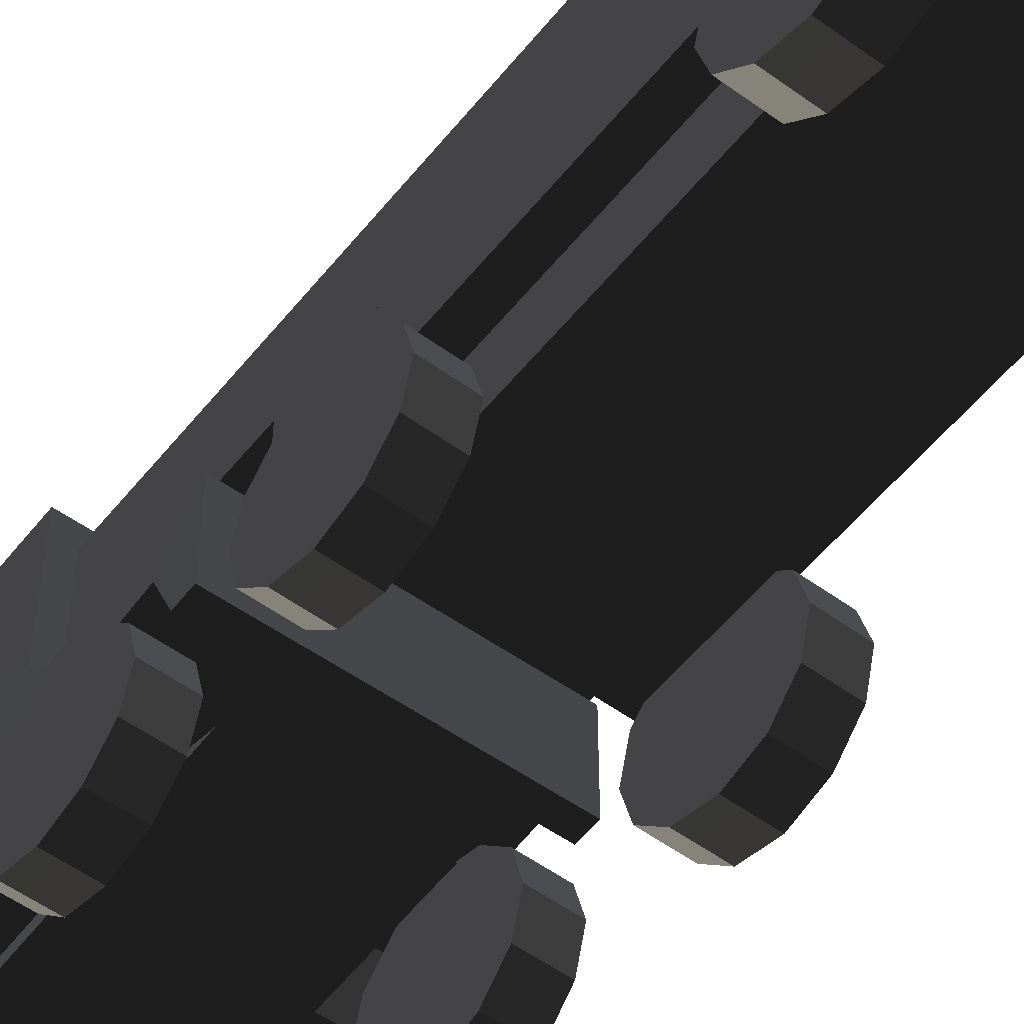
<metadata>
{"format":"obj","ext":"obj","renderer":"f3d","projection":"perspective","resolution":1024,"background":"white","views":[{"elev":-54.0,"azim":-37.8,"up":"+Z"}]}
</metadata>
<code>
v 73.55 -243.4 -67.79
v 62.38 -283.7 -91.06
v 62.38 -266.6 -108.1
v 62.38 -243.4 -114.3
v 62.38 -220.1 -108.1
v 62.38 -203.1 -91.06
v 62.38 -196.8 -67.79
v 62.38 -203.1 -44.52
v 62.38 -220.1 -27.49
v 62.38 -243.4 -21.25
v 62.38 -266.6 -27.49
v 62.38 -283.7 -44.52
v 62.38 -289.9 -67.79
v 73.55 -283.7 -91.06
v 73.55 -289.9 -67.79
v 73.55 -266.6 -108.1
v 73.55 -243.4 -114.3
v 73.55 -220.1 -108.1
v 73.55 -203.1 -91.06
v 73.55 -196.8 -67.79
v 73.55 -203.1 -44.52
v 73.55 -220.1 -27.49
v 73.55 -243.4 -21.25
v 73.55 -266.6 -27.49
v 73.55 -283.7 -44.52
v 88 -283.7 -91.05
v 88 -289.9 -67.78
v 88 -266.7 -108.1
v 88 -243.4 -114.3
v 88 -220.1 -108.1
v 88 -203.1 -91.05
v 88 -196.8 -67.78
v 88 -203.1 -44.51
v 88 -220.1 -27.48
v 88 -243.4 -21.24
v 88 -266.7 -27.48
v 88 -283.7 -44.51
v 62.38 -243.4 -67.79
v 62.38 -289.9 -67.79
v 62.38 -283.7 -44.52
v 62.38 -266.6 -27.49
v 62.38 -243.4 -21.25
v 62.38 -220.1 -27.49
v 62.38 -203.1 -44.52
v 62.38 -196.8 -67.79
v 62.38 -203.1 -91.06
v 62.38 -220.1 -108.1
v 62.38 -243.4 -114.3
v 62.38 -266.6 -108.1
v 62.38 -283.7 -91.06
v 88 -283.7 -44.51
v 88 -266.7 -27.48
v 88 -243.4 -21.24
v 88 -220.1 -27.48
v 88 -203.1 -44.51
v 88 -196.8 -67.78
v 88 -203.1 -91.05
v 88 -220.1 -108.1
v 88 -243.4 -114.3
v 88 -266.7 -108.1
v 88 -289.9 -67.78
v 88 -283.7 -91.05
v 88 -243.4 -67.78
v -62.38 -282.9 -44.51
v -62.38 -265.9 -27.48
v -62.38 -242.6 -21.24
v -62.38 -219.4 -27.48
v -62.38 -202.3 -44.51
v -62.38 -196.1 -67.78
v -62.38 -202.3 -91.05
v -62.38 -219.4 -108.1
v -62.38 -242.6 -114.3
v -62.38 -265.9 -108.1
v -62.38 -289.2 -67.78
v -62.38 -282.9 -91.05
v -76.83 -282.9 -44.52
v -76.83 -265.9 -27.49
v -76.83 -242.6 -21.25
v -76.83 -219.4 -27.49
v -76.83 -202.3 -44.52
v -76.83 -196.1 -67.79
v -76.83 -202.3 -91.06
v -76.83 -219.4 -108.1
v -76.83 -242.6 -114.3
v -76.83 -265.9 -108.1
v -76.83 -289.2 -67.79
v -76.83 -282.9 -91.06
v -88 -289.2 -67.79
v -88 -282.9 -44.52
v -88 -265.9 -27.49
v -88 -242.6 -21.25
v -88 -219.4 -27.49
v -88 -202.3 -44.52
v -88 -196.1 -67.79
v -88 -202.3 -91.06
v -88 -219.4 -108.1
v -88 -242.6 -114.3
v -88 -265.9 -108.1
v -88 -282.9 -91.06
v -76.83 -242.6 -67.79
v -88 -282.9 -91.06
v -88 -265.9 -108.1
v -88 -242.6 -114.3
v -88 -219.4 -108.1
v -88 -202.3 -91.06
v -88 -196.1 -67.79
v -88 -202.3 -44.52
v -88 -219.4 -27.49
v -88 -242.6 -21.25
v -88 -265.9 -27.49
v -88 -282.9 -44.52
v -88 -289.2 -67.79
v -88 -242.6 -67.79
v -62.38 -242.6 -67.78
v -62.38 -282.9 -91.05
v -62.38 -289.2 -67.78
v -62.38 -265.9 -108.1
v -62.38 -242.6 -114.3
v -62.38 -219.4 -108.1
v -62.38 -202.3 -91.05
v -62.38 -196.1 -67.78
v -62.38 -202.3 -44.51
v -62.38 -219.4 -27.48
v -62.38 -242.6 -21.24
v -62.38 -265.9 -27.48
v -62.38 -282.9 -44.51
v 88 -61.34 -44.51
v 88 -44.3 -27.48
v 88 -21.03 -21.24
v 88 2.235 -27.48
v 88 19.27 -44.51
v 88 25.5 -67.78
v 88 19.27 -91.05
v 88 2.235 -108.1
v 88 -21.03 -114.3
v 88 -44.3 -108.1
v 88 -67.57 -67.78
v 88 -61.34 -91.05
v 73.55 -61.33 -44.52
v 73.55 -44.3 -27.49
v 73.55 -21.03 -21.25
v 73.55 2.244 -27.49
v 73.55 19.28 -44.52
v 73.55 25.51 -67.79
v 73.55 19.28 -91.06
v 73.55 2.244 -108.1
v 73.55 -21.03 -114.3
v 73.55 -44.3 -108.1
v 73.55 -67.56 -67.79
v 73.55 -61.33 -91.06
v 62.38 -67.56 -67.79
v 62.38 -61.33 -44.52
v 62.38 -44.3 -27.49
v 62.38 -21.03 -21.25
v 62.38 2.244 -27.49
v 62.38 19.28 -44.52
v 62.38 25.51 -67.79
v 62.38 19.28 -91.06
v 62.38 2.244 -108.1
v 62.38 -21.03 -114.3
v 62.38 -44.3 -108.1
v 62.38 -61.33 -91.06
v 73.55 -21.03 -67.79
v 62.38 -61.33 -91.06
v 62.38 -44.3 -108.1
v 62.38 -21.03 -114.3
v 62.38 2.244 -108.1
v 62.38 19.28 -91.06
v 62.38 25.51 -67.79
v 62.38 19.28 -44.52
v 62.38 2.244 -27.49
v 62.38 -21.03 -21.25
v 62.38 -44.3 -27.49
v 62.38 -61.33 -44.52
v 62.38 -67.56 -67.79
v 62.38 -21.03 -67.79
v 88 -21.03 -67.78
v 88 -61.34 -91.05
v 88 -67.57 -67.78
v 88 -44.3 -108.1
v 88 -21.03 -114.3
v 88 2.235 -108.1
v 88 19.27 -91.05
v 88 25.5 -67.78
v 88 19.27 -44.51
v 88 2.235 -27.48
v 88 -21.03 -21.24
v 88 -44.3 -27.48
v 88 -61.34 -44.51
v -76.83 -20.27 -67.79
v -88 -60.58 -91.06
v -88 -43.54 -108.1
v -88 -20.27 -114.3
v -88 2.997 -108.1
v -88 20.03 -91.06
v -88 26.27 -67.79
v -88 20.03 -44.52
v -88 2.996 -27.49
v -88 -20.27 -21.25
v -88 -43.54 -27.49
v -88 -60.58 -44.52
v -88 -66.81 -67.79
v -76.83 -60.58 -91.06
v -76.83 -66.81 -67.79
v -76.83 -43.54 -108.1
v -76.83 -20.27 -114.3
v -76.83 2.997 -108.1
v -76.83 20.03 -91.06
v -76.83 26.27 -67.79
v -76.83 20.03 -44.52
v -76.83 2.996 -27.49
v -76.83 -20.27 -21.25
v -76.83 -43.54 -27.49
v -76.83 -60.58 -44.52
v -62.38 -60.59 -91.05
v -62.38 -66.82 -67.78
v -62.38 -43.55 -108.1
v -62.38 -20.28 -114.3
v -62.38 2.987 -108.1
v -62.38 20.02 -91.05
v -62.38 26.26 -67.78
v -62.38 20.02 -44.51
v -62.38 2.987 -27.48
v -62.38 -20.28 -21.24
v -62.38 -43.55 -27.48
v -62.38 -60.59 -44.51
v -88 -20.27 -67.79
v -88 -66.81 -67.79
v -88 -60.58 -44.52
v -88 -43.54 -27.49
v -88 -20.27 -21.25
v -88 2.996 -27.49
v -88 20.03 -44.52
v -88 26.27 -67.79
v -88 20.03 -91.06
v -88 2.997 -108.1
v -88 -20.27 -114.3
v -88 -43.54 -108.1
v -88 -60.58 -91.06
v -62.38 -60.59 -44.51
v -62.38 -43.55 -27.48
v -62.38 -20.28 -21.24
v -62.38 2.987 -27.48
v -62.38 20.02 -44.51
v -62.38 26.26 -67.78
v -62.38 20.02 -91.05
v -62.38 2.987 -108.1
v -62.38 -20.28 -114.3
v -62.38 -43.55 -108.1
v -62.38 -66.82 -67.78
v -62.38 -60.59 -91.05
v -62.38 -20.28 -67.78
v 73.55 121.1 -67.79
v 62.38 80.76 -91.06
v 62.38 97.8 -108.1
v 62.38 121.1 -114.3
v 62.38 144.3 -108.1
v 62.38 161.4 -91.06
v 62.38 167.6 -67.79
v 62.38 161.4 -44.52
v 62.38 144.3 -27.49
v 62.38 121.1 -21.25
v 62.38 97.8 -27.49
v 62.38 80.76 -44.52
v 62.38 74.53 -67.79
v 73.55 80.76 -91.06
v 73.55 74.53 -67.79
v 73.55 97.8 -108.1
v 73.55 121.1 -114.3
v 73.55 144.3 -108.1
v 73.55 161.4 -91.06
v 73.55 167.6 -67.79
v 73.55 161.4 -44.52
v 73.55 144.3 -27.49
v 73.55 121.1 -21.25
v 73.55 97.8 -27.49
v 73.55 80.76 -44.52
v 88 80.76 -91.05
v 88 74.52 -67.78
v 88 97.79 -108.1
v 88 121.1 -114.3
v 88 144.3 -108.1
v 88 161.4 -91.05
v 88 167.6 -67.78
v 88 161.4 -44.51
v 88 144.3 -27.48
v 88 121.1 -21.24
v 88 97.79 -27.48
v 88 80.76 -44.51
v 62.38 121.1 -67.79
v 62.38 74.53 -67.79
v 62.38 80.76 -44.52
v 62.38 97.8 -27.49
v 62.38 121.1 -21.25
v 62.38 144.3 -27.49
v 62.38 161.4 -44.52
v 62.38 167.6 -67.79
v 62.38 161.4 -91.06
v 62.38 144.3 -108.1
v 62.38 121.1 -114.3
v 62.38 97.8 -108.1
v 62.38 80.76 -91.06
v 88 80.76 -44.51
v 88 97.79 -27.48
v 88 121.1 -21.24
v 88 144.3 -27.48
v 88 161.4 -44.51
v 88 167.6 -67.78
v 88 161.4 -91.05
v 88 144.3 -108.1
v 88 121.1 -114.3
v 88 97.79 -108.1
v 88 74.52 -67.78
v 88 80.76 -91.05
v 88 121.1 -67.78
v -23.65 320.1 25.68
v -36.87 320.3 -36.67
v 42.46 319.1 -36.67
v 29.24 319.3 25.68
v 16.01 319.5 38.15
v -10.43 319.9 38.15
v -62.38 81.51 -44.51
v -62.38 98.54 -27.48
v -62.38 121.8 -21.24
v -62.38 145.1 -27.48
v -62.38 162.1 -44.51
v -62.38 168.4 -67.78
v -62.38 162.1 -91.05
v -62.38 145.1 -108.1
v -62.38 121.8 -114.3
v -62.38 98.54 -108.1
v -62.38 75.27 -67.78
v -62.38 81.51 -91.05
v -76.83 81.52 -44.52
v -76.83 98.55 -27.49
v -76.83 121.8 -21.25
v -76.83 145.1 -27.49
v -76.83 162.1 -44.52
v -76.83 168.4 -67.79
v -76.83 162.1 -91.06
v -76.83 145.1 -108.1
v -76.83 121.8 -114.3
v -76.83 98.55 -108.1
v -76.83 75.28 -67.79
v -76.83 81.52 -91.06
v -88 75.28 -67.79
v -88 81.52 -44.52
v -88 98.55 -27.49
v -88 121.8 -21.25
v -88 145.1 -27.49
v -88 162.1 -44.52
v -88 168.4 -67.79
v -88 162.1 -91.06
v -88 145.1 -108.1
v -88 121.8 -114.3
v -88 98.55 -108.1
v -88 81.52 -91.06
v -76.83 121.8 -67.79
v -88 81.52 -91.06
v -88 98.55 -108.1
v -88 121.8 -114.3
v -88 145.1 -108.1
v -88 162.1 -91.06
v -88 168.4 -67.79
v -88 162.1 -44.52
v -88 145.1 -27.49
v -88 121.8 -21.25
v -88 98.55 -27.49
v -88 81.52 -44.52
v -88 75.28 -67.79
v -88 121.8 -67.79
v -62.38 121.8 -67.78
v -62.38 81.51 -91.05
v -62.38 75.27 -67.78
v -62.38 98.54 -108.1
v -62.38 121.8 -114.3
v -62.38 145.1 -108.1
v -62.38 162.1 -91.05
v -62.38 168.4 -67.78
v -62.38 162.1 -44.51
v -62.38 145.1 -27.48
v -62.38 121.8 -21.24
v -62.38 98.54 -27.48
v -62.38 81.51 -44.51
v -55.5 1.264 -58.2
v 51.63 1.264 -58.2
v 51.63 -260.3 -58.2
v -55.5 -260.3 -58.2
v -55.5 -260.3 -19.68
v 51.63 -260.3 -19.68
v 51.63 1.265 -19.68
v -55.5 1.265 -19.68
v -29.04 289.6 30.31
v -49.72 86.77 -61.4
v -44.63 289.8 -61.4
v 43.86 85.36 -61.4
v 48.94 288.4 -61.4
v -10.24 329.4 38.15
v -23.46 329.6 25.68
v -10.43 319.9 38.15
v -23.65 320.1 25.68
v -36.87 320.3 -36.67
v -36.68 329.8 -36.67
v 42.46 319.1 -36.67
v 42.64 328.6 -36.67
v 29.24 319.3 25.68
v 29.43 328.8 25.68
v 16.01 319.5 38.15
v 16.21 329 38.15
v -12.62 329.5 45.02
v -28.22 329.8 30.31
v -43.81 330 -43.25
v 49.76 328.6 -43.25
v 34.16 328.8 30.31
v 18.57 329.1 45.02
v -13.44 289.4 45.02
v 33.35 288.7 30.31
v 17.75 288.9 45.02
v 79.38 147.1 9.606
v 75.26 50.76 9.606
v 79.65 160.5 -19.82
v 81.01 286.4 95.28
v 79.65 160.5 24.32
v 75.81 77.56 -19.82
v 81.28 299.8 -19.82
v 80.74 273 105.7
v 75.26 50.76 -49.24
v 79.93 173.9 -49.24
v 81.56 313.1 -19.82
v 81.28 299.8 95.28
v 80.46 259.6 114.3
v 75.54 64.17 -49.24
v 81.01 286.4 -49.24
v 81.56 313.1 39.03
v 81.28 299.8 105.7
v 79.65 160.5 114.3
v -78.3 149.5 9.606
v -78.03 162.9 -19.82
v -82.43 53.13 9.606
v -76.68 288.7 95.28
v -78.03 162.9 24.32
v -81.87 79.92 -19.82
v -76.4 302.1 -19.82
v -76.95 275.3 105.7
v -82.43 53.13 -49.24
v -77.76 176.3 -49.24
v -76.13 315.5 -19.82
v -76.4 302.1 95.28
v -77.23 261.9 114.3
v -82.15 66.53 -49.24
v -76.68 288.7 -49.24
v -76.13 315.5 39.03
v -76.4 302.1 105.7
v -78.03 162.9 114.3
v 69.11 293.3 81.16
v -66.76 295.3 81.16
v 41.55 293.7 81.16
v 69.11 308.1 50.03
v -66.76 310.1 50.03
v -45.4 309.8 50.03
v -66.76 228.3 81.16
v -66.76 228.3 50.03
v 69.11 228.3 50.03
v 69.11 228.3 81.16
v 83.91 220 84.89
v 84.48 275.7 84.89
v 76.23 275.9 84.89
v 75.67 220.2 84.89
v 84.86 294.3 40.76
v 76.6 294.4 40.76
v 83.91 220 40.76
v 75.67 220.2 40.76
v -81.05 222.5 84.89
v -80.5 278.2 84.89
v -72.25 278.1 84.89
v -72.81 222.4 84.89
v -80.12 296.8 40.76
v -71.87 296.6 40.76
v -81.05 222.5 40.76
v -72.81 222.4 40.76
v -72.28 -316.5 -18.46
v 78.85 -316.5 -18.46
v 78.85 31.29 -18.46
v -72.28 31.29 -18.46
v -72.29 -316.5 10.74
v 78.84 -316.5 10.74
v 78.84 31.3 10.74
v -72.29 31.3 10.74
v 78.84 -316.5 22.68
v -72.29 -316.5 22.68
v 78.84 31.3 22.68
v -72.29 31.3 22.68
v -72.29 150 22.68
v 78.84 150 22.68
v 78.84 42.47 22.68
v -72.29 42.47 22.68
v 78.84 150 80.7
v -72.29 150 80.7
v -72.29 150 80.7
v 78.84 150 80.7
v 78.84 42.47 80.7
v -72.29 42.47 80.7
v -72.29 42.47 22.68
v 78.84 42.47 22.68
v 78.84 150 22.68
v -72.29 150 22.68
v -72.29 31.3 80.7
v -72.29 31.3 22.68
v 78.84 31.3 22.68
v 78.84 31.3 80.7
v -72.29 -316.5 80.7
v -72.29 -316.5 22.68
v 78.84 -316.5 22.68
v 78.84 -316.5 80.7
v -72.29 31.3 10.74
v 78.84 31.3 10.74
v 78.84 -316.5 10.74
v -72.29 -316.5 10.74
v -72.28 31.29 -18.46
v 78.85 31.29 -18.46
v 78.85 -316.5 -18.46
v -72.28 -316.5 -18.46
v -72.29 -330 79.84
v -72.29 -323.3 22.4
v 78.84 -323.3 22.4
v 78.84 -330 79.84
v 78.84 -321.2 10.64
v -72.29 -321.2 10.64
v 78.85 -316.2 -18.12
v -72.28 -316.2 -18.12
g group0
g group1
g group2
f 27 25 37
f 25 27 15
f 25 36 37
f 36 25 24
f 24 35 36
f 35 24 23
f 23 34 35
f 34 23 22
f 34 21 33
f 21 34 22
f 33 20 32
f 20 33 21
f 32 19 31
f 19 32 20
f 31 18 30
f 18 31 19
f 30 17 29
f 17 30 18
f 29 16 28
f 16 29 17
f 28 14 26
f 14 28 16
f 26 15 27
f 15 26 14
f 25 1 15
f 24 1 25
f 23 1 24
f 22 1 23
f 21 1 22
f 20 1 21
f 19 1 20
f 18 1 19
f 17 1 18
f 16 1 17
f 14 1 16
f 15 1 14
f 15 12 25
f 12 15 13
f 12 24 25
f 24 12 11
f 11 23 24
f 23 11 10
f 10 22 23
f 22 10 9
f 22 8 21
f 8 22 9
f 21 7 20
f 7 21 8
f 20 6 19
f 6 20 7
f 19 5 18
f 5 19 6
f 17 5 4
f 5 17 18
f 16 4 3
f 4 16 17
f 14 3 2
f 3 14 16
f 14 13 15
f 13 14 2
g group3
f 39 50 38
f 50 49 38
f 49 48 38
f 48 47 38
f 47 46 38
f 46 45 38
f 45 44 38
f 44 43 38
f 43 42 38
f 42 41 38
f 41 40 38
f 40 39 38
g group4
f 61 63 62
f 62 63 60
f 60 63 59
f 59 63 58
f 58 63 57
f 57 63 56
f 56 63 55
f 55 63 54
f 54 63 53
f 53 63 52
f 52 63 51
f 51 63 61
g group5
f 87 88 86
f 88 87 99
f 87 98 99
f 98 87 85
f 85 97 98
f 97 85 84
f 84 96 97
f 96 84 83
f 82 96 83
f 96 82 95
f 81 95 82
f 95 81 94
f 80 94 81
f 94 80 93
f 79 93 80
f 93 79 92
f 91 79 78
f 79 91 92
f 90 78 77
f 78 90 91
f 89 77 76
f 77 89 90
f 86 89 76
f 89 86 88
f 86 100 87
f 87 100 85
f 85 100 84
f 84 100 83
f 83 100 82
f 82 100 81
f 81 100 80
f 80 100 79
f 79 100 78
f 78 100 77
f 77 100 76
f 76 100 86
f 75 86 74
f 86 75 87
f 73 87 75
f 87 73 85
f 72 85 73
f 85 72 84
f 71 84 72
f 84 71 83
f 70 83 71
f 83 70 82
f 69 82 70
f 82 69 81
f 68 81 69
f 81 68 80
f 67 80 68
f 80 67 79
f 78 67 66
f 67 78 79
f 77 66 65
f 66 77 78
f 76 65 64
f 65 76 77
f 74 76 64
f 76 74 86
g group6
f 111 112 113
f 110 111 113
f 109 110 113
f 108 109 113
f 107 108 113
f 106 107 113
f 105 106 113
f 104 105 113
f 103 104 113
f 102 103 113
f 101 102 113
f 112 101 113
g group7
f 126 114 116
f 125 114 126
f 124 114 125
f 123 114 124
f 122 114 123
f 121 114 122
f 120 114 121
f 119 114 120
f 118 114 119
f 117 114 118
f 115 114 117
f 116 114 115
g group8
f 150 151 149
f 151 150 162
f 150 161 162
f 161 150 148
f 148 160 161
f 160 148 147
f 147 159 160
f 159 147 146
f 145 159 146
f 159 145 158
f 144 158 145
f 158 144 157
f 143 157 144
f 157 143 156
f 142 156 143
f 156 142 155
f 154 142 141
f 142 154 155
f 153 141 140
f 141 153 154
f 152 140 139
f 140 152 153
f 149 152 139
f 152 149 151
f 149 163 150
f 150 163 148
f 148 163 147
f 147 163 146
f 146 163 145
f 145 163 144
f 144 163 143
f 143 163 142
f 142 163 141
f 141 163 140
f 140 163 139
f 139 163 149
f 138 149 137
f 149 138 150
f 136 150 138
f 150 136 148
f 135 148 136
f 148 135 147
f 134 147 135
f 147 134 146
f 133 146 134
f 146 133 145
f 132 145 133
f 145 132 144
f 131 144 132
f 144 131 143
f 130 143 131
f 143 130 142
f 141 130 129
f 130 141 142
f 140 129 128
f 129 140 141
f 139 128 127
f 128 139 140
f 137 139 127
f 139 137 149
g group9
f 174 175 176
f 173 174 176
f 172 173 176
f 171 172 176
f 170 171 176
f 169 170 176
f 168 169 176
f 167 168 176
f 166 167 176
f 165 166 176
f 164 165 176
f 175 164 176
g group10
f 189 177 179
f 188 177 189
f 187 177 188
f 186 177 187
f 185 177 186
f 184 177 185
f 183 177 184
f 182 177 183
f 181 177 182
f 180 177 181
f 178 177 180
f 179 177 178
g group11
f 216 214 226
f 214 216 204
f 214 225 226
f 225 214 213
f 213 224 225
f 224 213 212
f 212 223 224
f 223 212 211
f 223 210 222
f 210 223 211
f 222 209 221
f 209 222 210
f 221 208 220
f 208 221 209
f 220 207 219
f 207 220 208
f 219 206 218
f 206 219 207
f 218 205 217
f 205 218 206
f 217 203 215
f 203 217 205
f 215 204 216
f 204 215 203
f 214 190 204
f 213 190 214
f 212 190 213
f 211 190 212
f 210 190 211
f 209 190 210
f 208 190 209
f 207 190 208
f 206 190 207
f 205 190 206
f 203 190 205
f 204 190 203
f 204 201 214
f 201 204 202
f 201 213 214
f 213 201 200
f 200 212 213
f 212 200 199
f 199 211 212
f 211 199 198
f 211 197 210
f 197 211 198
f 210 196 209
f 196 210 197
f 209 195 208
f 195 209 196
f 208 194 207
f 194 208 195
f 206 194 193
f 194 206 207
f 205 193 192
f 193 205 206
f 203 192 191
f 192 203 205
f 203 202 204
f 202 203 191
g group12
f 228 239 227
f 239 238 227
f 238 237 227
f 237 236 227
f 236 235 227
f 235 234 227
f 234 233 227
f 233 232 227
f 232 231 227
f 231 230 227
f 230 229 227
f 229 228 227
g group13
f 250 252 251
f 251 252 249
f 249 252 248
f 248 252 247
f 247 252 246
f 246 252 245
f 245 252 244
f 244 252 243
f 243 252 242
f 242 252 241
f 241 252 240
f 240 252 250
g group14
f 279 277 289
f 277 279 267
f 277 288 289
f 288 277 276
f 276 287 288
f 287 276 275
f 275 286 287
f 286 275 274
f 286 273 285
f 273 286 274
f 285 272 284
f 272 285 273
f 284 271 283
f 271 284 272
f 283 270 282
f 270 283 271
f 282 269 281
f 269 282 270
f 281 268 280
f 268 281 269
f 280 266 278
f 266 280 268
f 278 267 279
f 267 278 266
f 277 253 267
f 276 253 277
f 275 253 276
f 274 253 275
f 273 253 274
f 272 253 273
f 271 253 272
f 270 253 271
f 269 253 270
f 268 253 269
f 266 253 268
f 267 253 266
f 267 264 277
f 264 267 265
f 264 276 277
f 276 264 263
f 263 275 276
f 275 263 262
f 262 274 275
f 274 262 261
f 274 260 273
f 260 274 261
f 273 259 272
f 259 273 260
f 272 258 271
f 258 272 259
f 271 257 270
f 257 271 258
f 269 257 256
f 257 269 270
f 268 256 255
f 256 268 269
f 266 255 254
f 255 266 268
f 266 265 267
f 265 266 254
g group15
f 291 302 290
f 302 301 290
f 301 300 290
f 300 299 290
f 299 298 290
f 298 297 290
f 297 296 290
f 296 295 290
f 295 294 290
f 294 293 290
f 293 292 290
f 292 291 290
g group16
f 313 315 314
f 314 315 312
f 312 315 311
f 311 315 310
f 310 315 309
f 309 315 308
f 308 315 307
f 307 315 306
f 306 315 305
f 305 315 304
f 304 315 303
f 303 315 313
g group17
g group18
g group19
f 318 316 320
f 321 320 316
f 319 318 320
f 317 316 318
g group20
f 345 346 344
f 346 345 357
f 345 356 357
f 356 345 343
f 343 355 356
f 355 343 342
f 342 354 355
f 354 342 341
f 340 354 341
f 354 340 353
f 339 353 340
f 353 339 352
f 338 352 339
f 352 338 351
f 337 351 338
f 351 337 350
f 349 337 336
f 337 349 350
f 348 336 335
f 336 348 349
f 347 335 334
f 335 347 348
f 344 347 334
f 347 344 346
f 344 358 345
f 345 358 343
f 343 358 342
f 342 358 341
f 341 358 340
f 340 358 339
f 339 358 338
f 338 358 337
f 337 358 336
f 336 358 335
f 335 358 334
f 334 358 344
f 333 344 332
f 344 333 345
f 331 345 333
f 345 331 343
f 330 343 331
f 343 330 342
f 329 342 330
f 342 329 341
f 328 341 329
f 341 328 340
f 327 340 328
f 340 327 339
f 326 339 327
f 339 326 338
f 325 338 326
f 338 325 337
f 336 325 324
f 325 336 337
f 335 324 323
f 324 335 336
f 334 323 322
f 323 334 335
f 332 334 322
f 334 332 344
g group21
f 369 370 371
f 368 369 371
f 367 368 371
f 366 367 371
f 365 366 371
f 364 365 371
f 363 364 371
f 362 363 371
f 361 362 371
f 360 361 371
f 359 360 371
f 370 359 371
g group22
f 384 372 374
f 383 372 384
f 382 372 383
f 381 372 382
f 380 372 381
f 379 372 380
f 378 372 379
f 377 372 378
f 376 372 377
f 375 372 376
f 373 372 375
f 374 372 373
g group23
f 387 385 388
f 385 387 386
f 389 391 390
f 391 389 392
f 387 389 390
f 389 387 388
f 391 385 386
f 385 391 392
f 389 385 392
f 385 389 388
f 391 387 390
f 387 391 386
g group24
f 464 462 463
f 462 464 461
f 445 439 427
f 427 439 420
f 450 445 432
f 432 445 427
f 442 450 424
f 424 450 432
f 438 442 421
f 421 442 424
f 446 438 428
f 428 438 421
f 451 446 433
f 433 446 428
f 443 451 425
f 425 451 433
f 447 443 429
f 429 443 425
f 452 447 434
f 434 447 429
f 448 440 430
f 430 440 422
f 453 448 435
f 435 448 430
f 444 453 426
f 426 453 435
f 449 444 431
f 431 444 426
f 454 449 436
f 436 449 431
f 441 454 423
f 423 454 436
f 437 441 419
f 419 441 423
f 437 419 439
f 419 420 439
f 454 441 449
f 453 444 448
f 452 440 447
f 451 443 446
f 450 442 445
f 449 441 444
f 448 444 440
f 447 440 443
f 446 443 438
f 445 442 439
f 444 441 440
f 443 440 438
f 442 438 439
f 441 437 440
f 440 437 438
f 438 437 439
f 436 431 423
f 435 430 426
f 434 429 422
f 433 428 425
f 427 424 432
f 431 426 423
f 430 422 426
f 429 425 422
f 428 421 425
f 424 427 420
f 426 422 423
f 425 421 422
f 420 421 424
f 423 422 419
f 422 421 419
f 420 419 421
f 415 410 418
f 418 410 416
f 414 415 417
f 417 415 418
f 413 414 397
f 397 414 417
f 412 413 395
f 395 413 397
f 411 412 393
f 393 412 395
f 411 393 410
f 393 416 410
f 409 398 415
f 415 398 410
f 407 409 414
f 414 409 415
f 405 407 413
f 413 407 414
f 403 405 412
f 412 405 413
f 399 403 411
f 411 403 412
f 399 411 398
f 411 410 398
f 408 400 409
f 409 400 398
f 406 408 407
f 407 408 409
f 404 406 405
f 405 406 407
f 402 404 403
f 403 404 405
f 401 402 399
f 399 402 403
f 401 399 400
f 399 398 400
f 395 396 394
f 396 395 397
f 394 393 395
f 455 461 464
f 457 461 455
f 461 457 456
f 452 459 456
f 459 452 460
f 422 456 457
f 440 456 422
f 456 440 452
f 458 434 422
f 460 434 458
f 434 460 452
f 422 455 458
f 455 422 457
g group25
f 474 473 479
f 477 474 479
f 480 476 473
f 479 480 473
f 480 477 478
f 479 477 480
f 478 474 475
f 477 474 478
f 475 473 476
f 474 473 475
f 466 471 465
f 469 471 466
f 472 468 465
f 471 472 465
f 472 469 470
f 471 469 472
f 470 466 467
f 469 466 470
f 467 465 468
f 466 465 467
g group26
f 495 493 496
f 493 495 494
f 497 493 494
f 493 497 498
f 491 496 492
f 496 491 495
f 489 492 490
f 492 489 491
f 491 488 487
f 488 491 492
f 486 488 485
f 488 486 487
f 487 484 483
f 484 487 488
f 482 484 481
f 484 482 483
g group27
f 518 519 515
f 519 518 522
f 516 521 517
f 521 516 520
f 512 515 508
f 515 512 518
f 509 517 513
f 517 509 516
f 510 513 514
f 513 510 509
f 511 508 507
f 508 511 512
f 501 509 510
f 509 501 504
f 507 503 502
f 503 507 508
f 500 504 501
f 504 500 505
f 502 506 499
f 506 502 503
g group28
f 530 527 529
f 527 530 528
f 527 524 525
f 524 527 528
f 525 523 526
f 523 525 524

</code>
